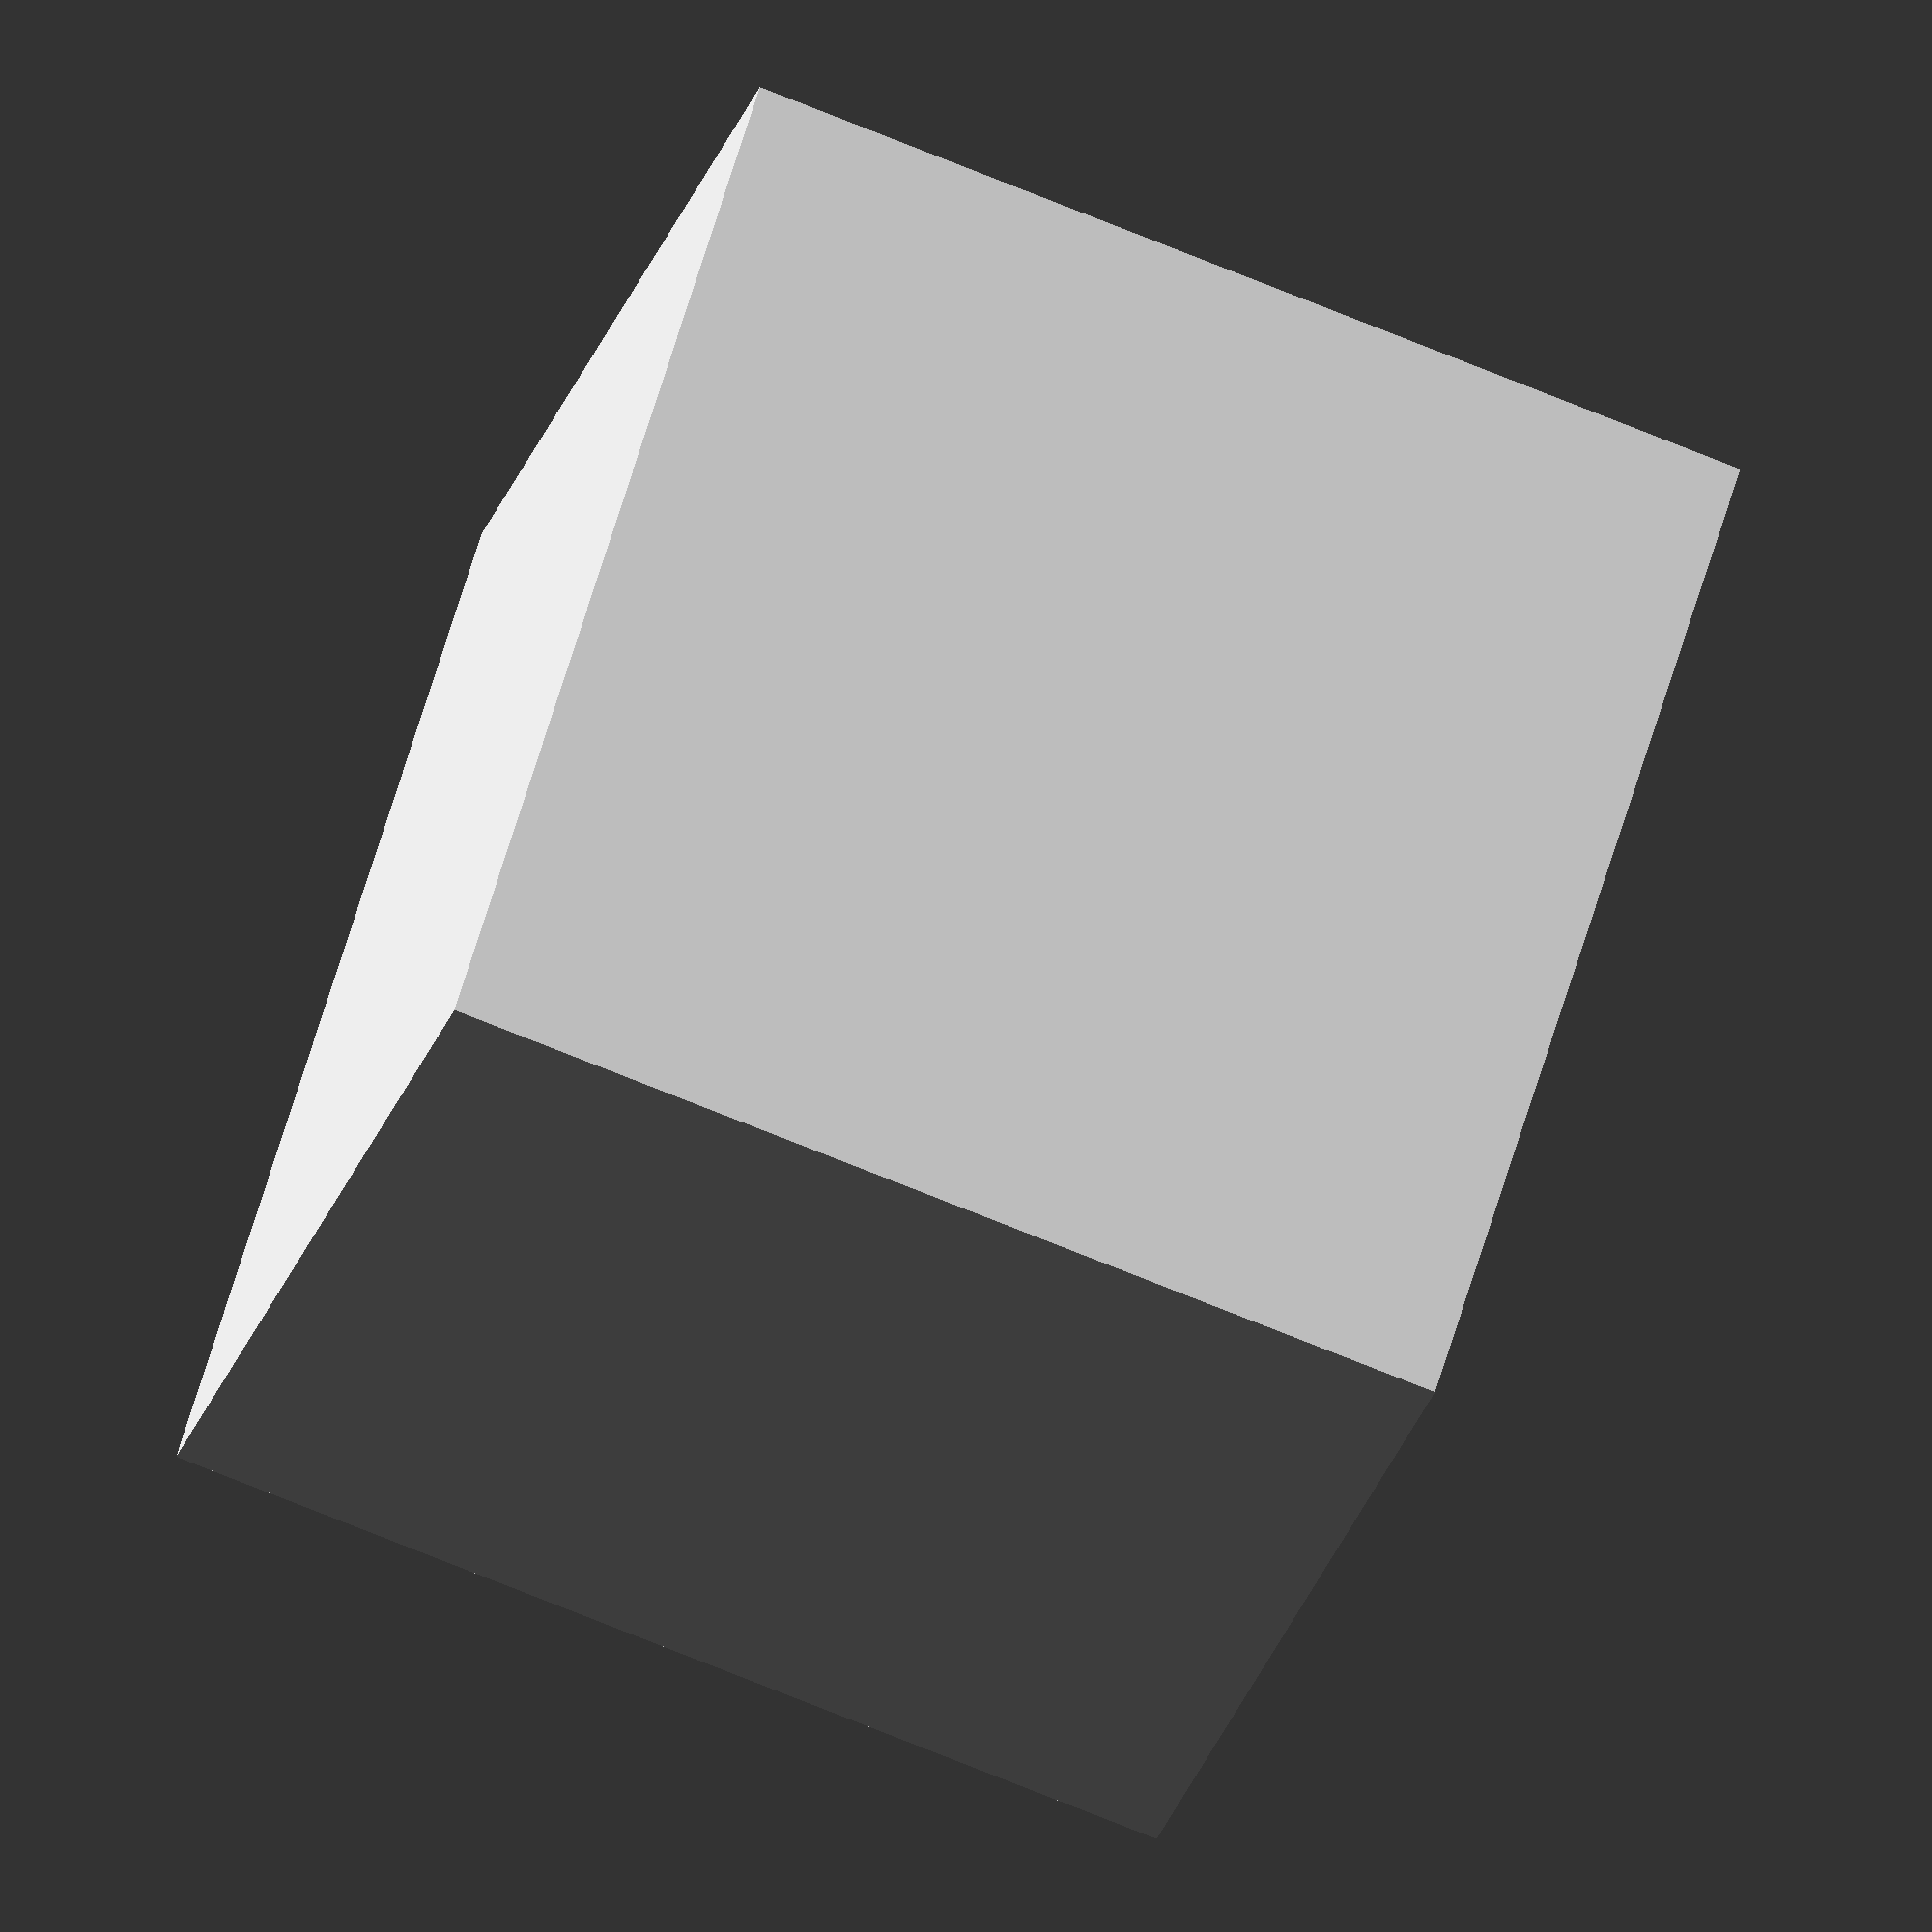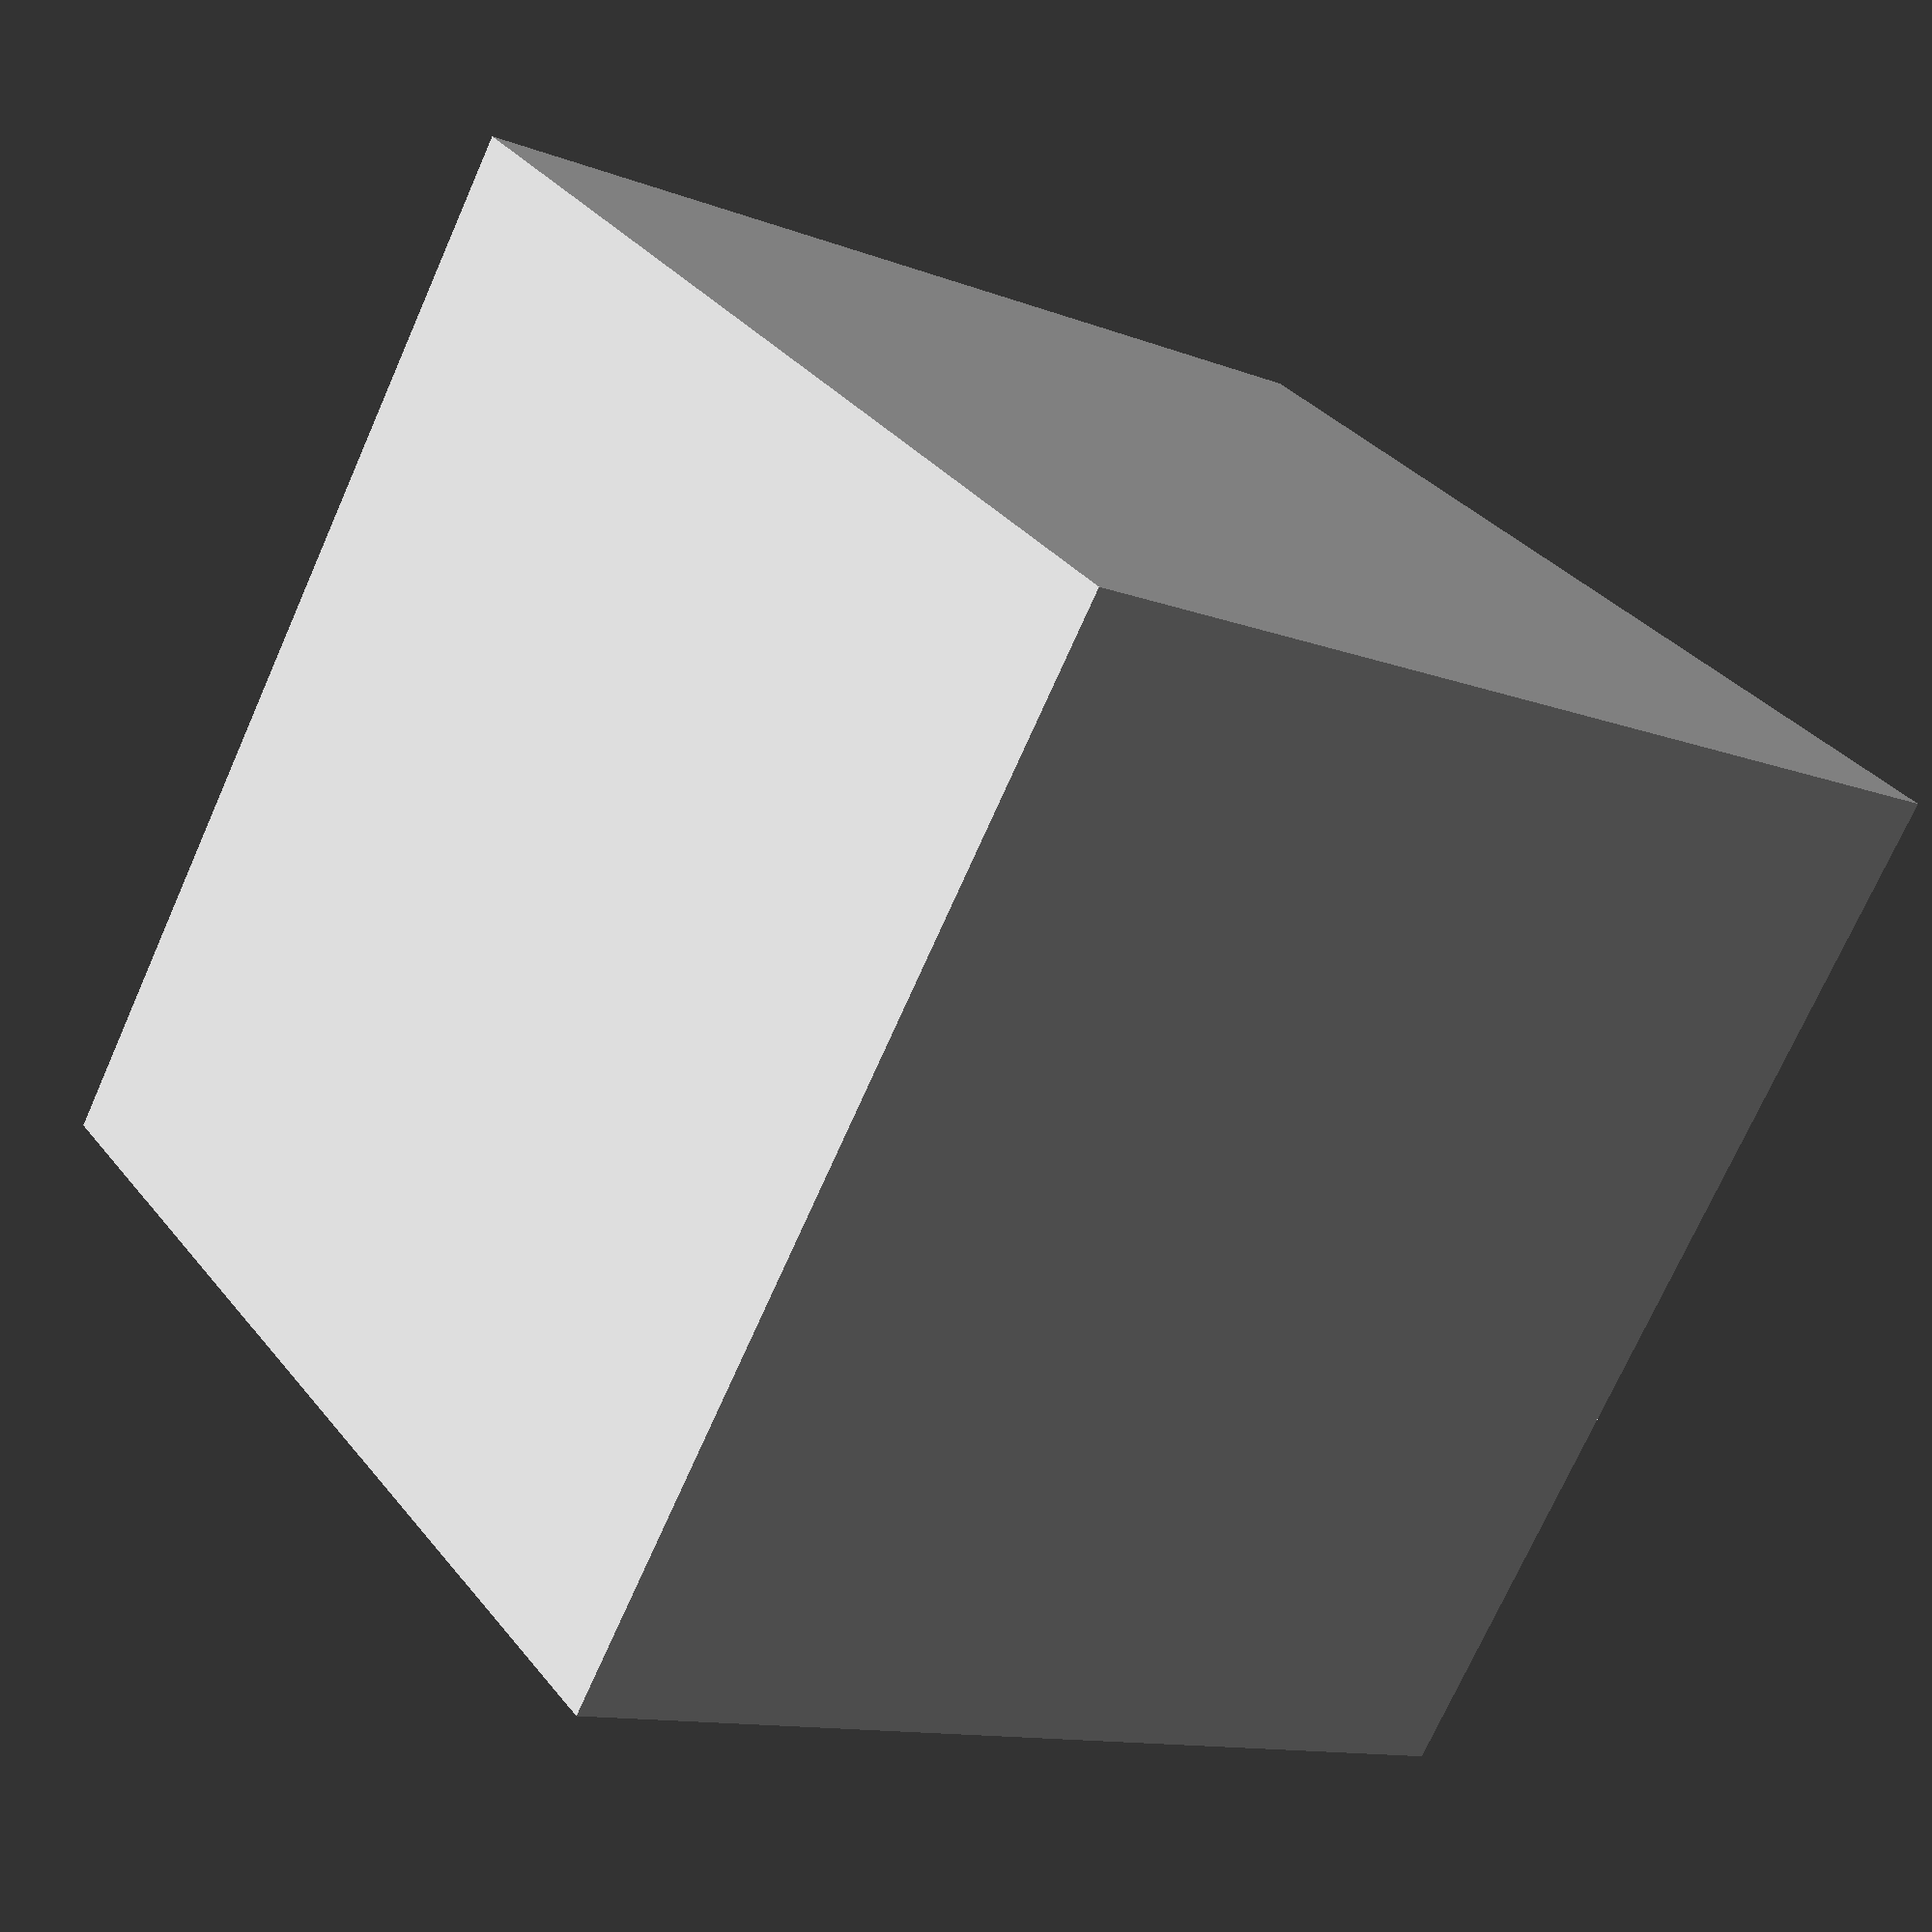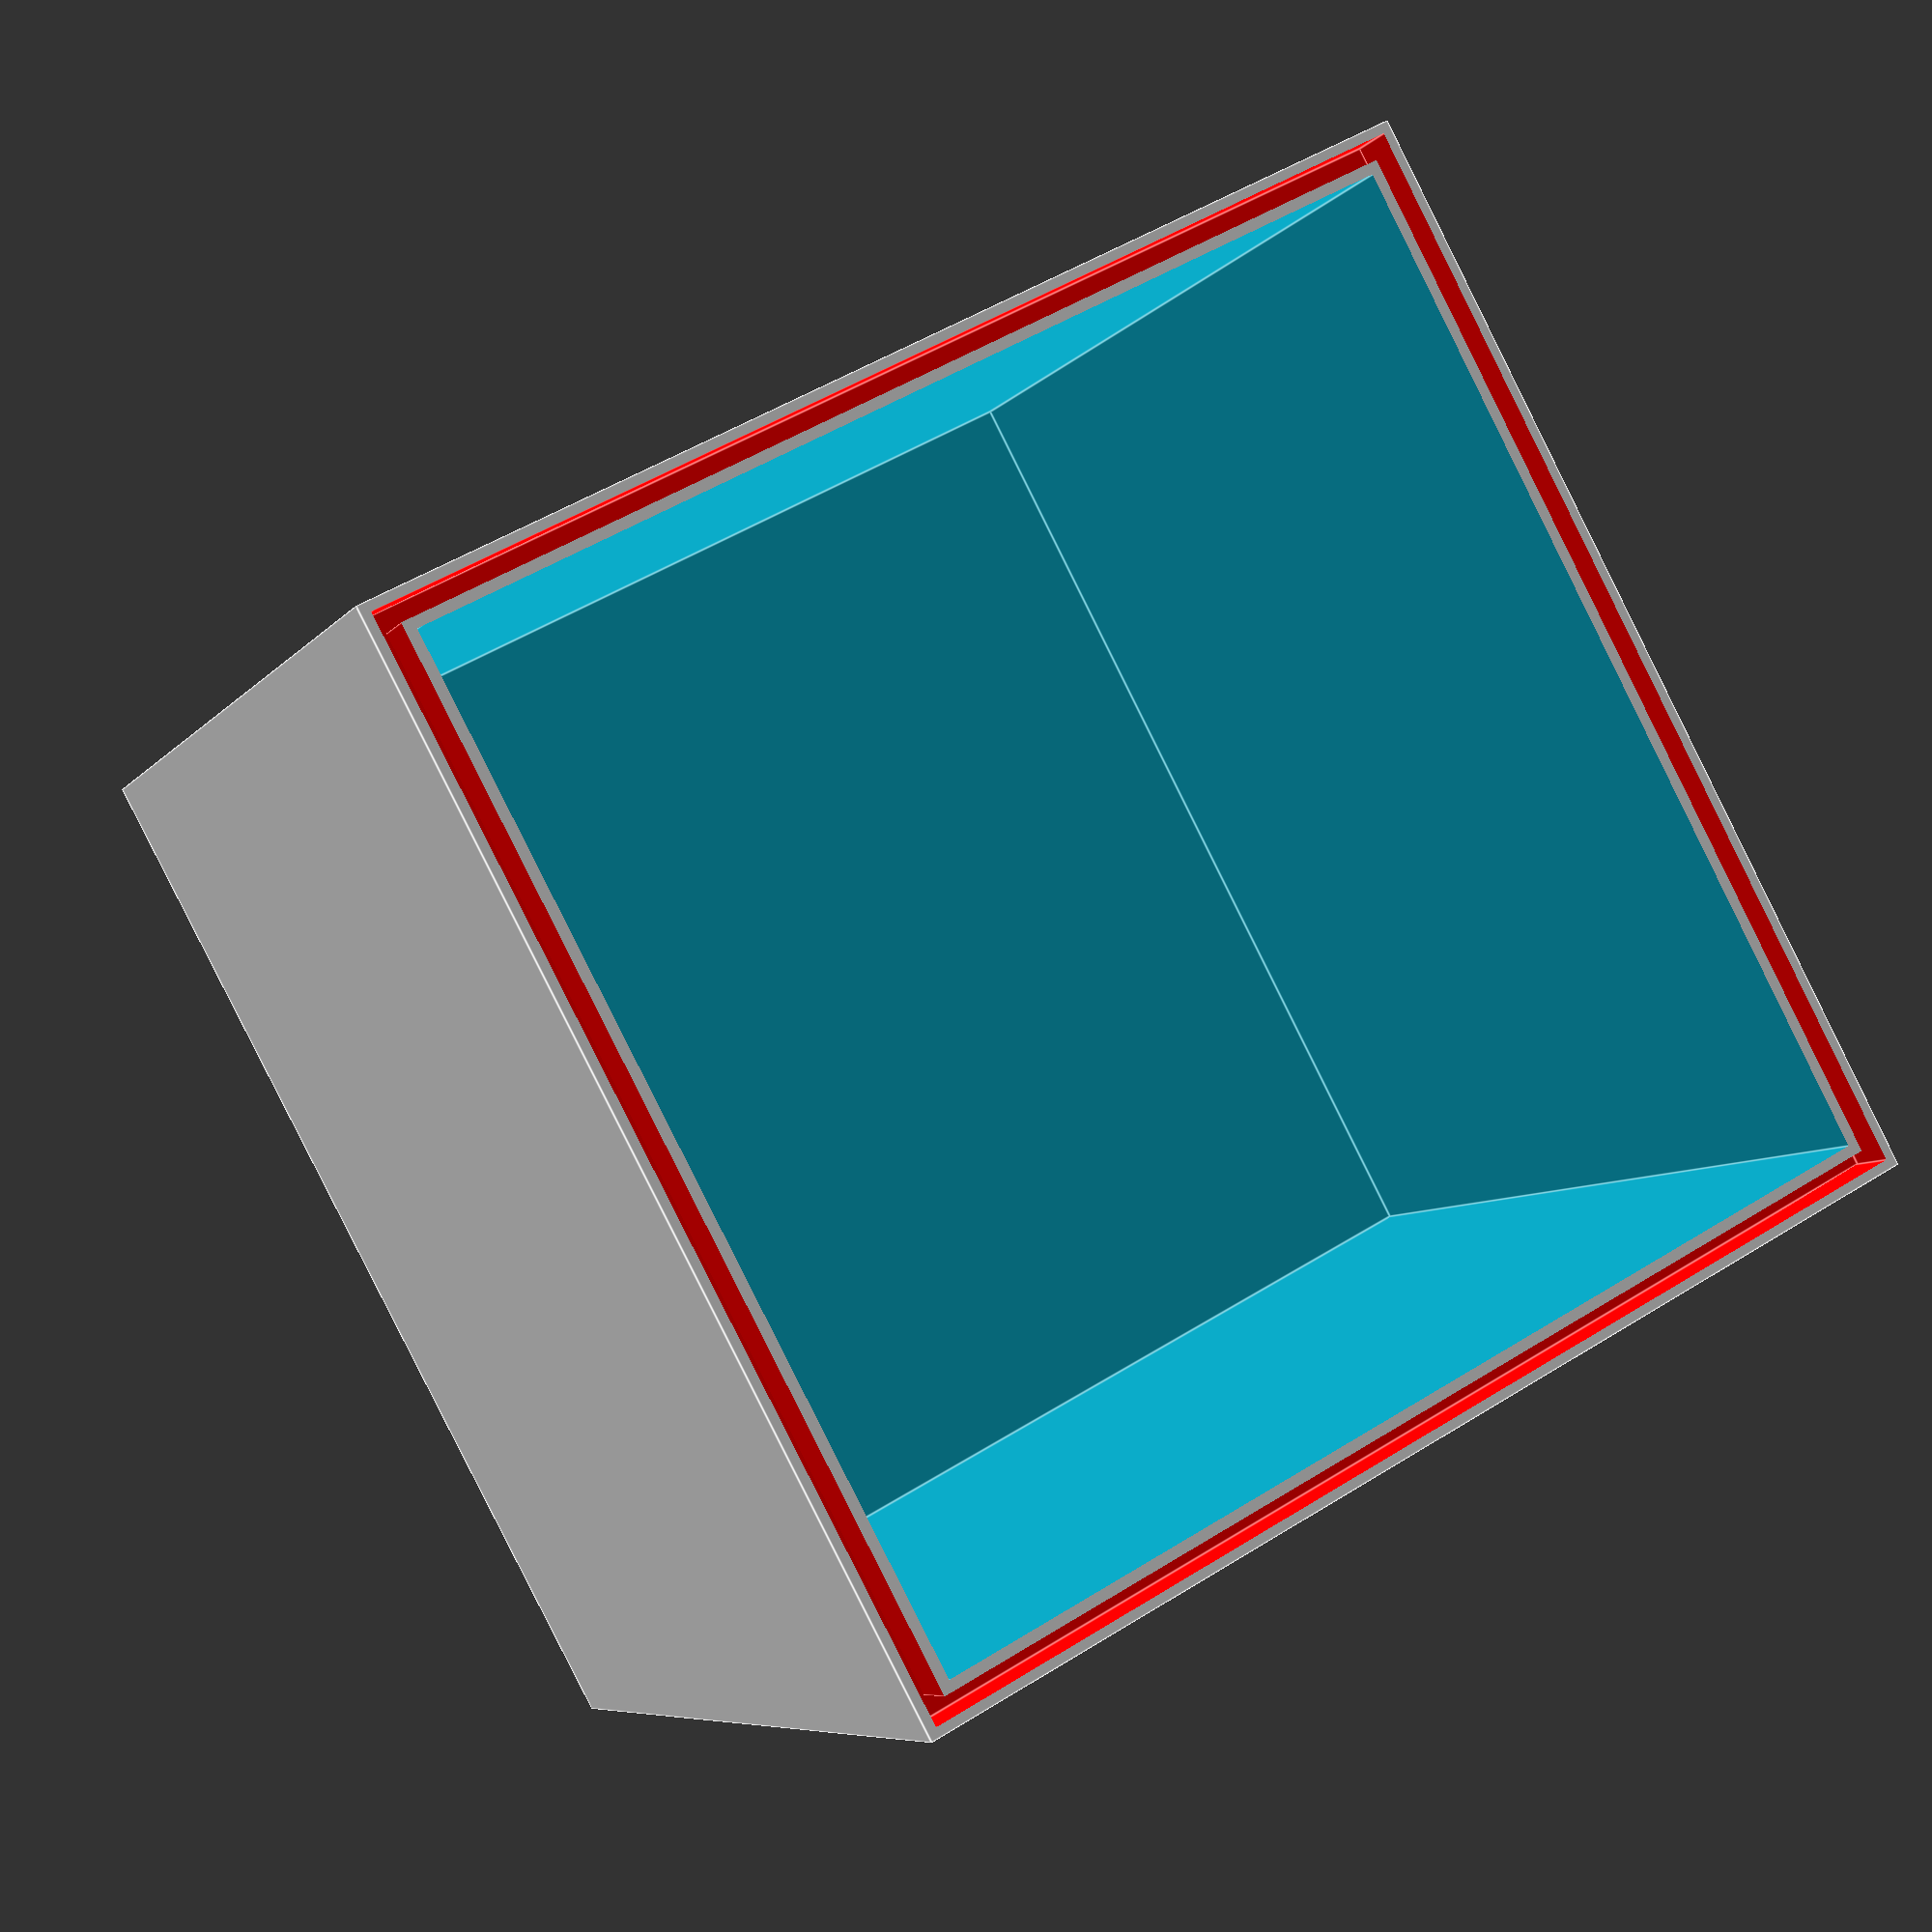
<openscad>
/* [Model Resolution (All dimensions are in Millimeters)] */
$fn = 256;

/* [Box Container Properties] */
Length = 133.35;
Width = 131.762;
Fit = 0; //.889(.035") is a good fit for most 
Height = 127;  //241.3
Wall_Thickness = 4.762;
Floor_Thickness = 6.3;

Groove_Width = 2.338;
Groove_Depth = 6.3;

difference(){
Outside_Box();
Groove_Box();
}

module Outside_Box(){
  difference()
{   
    // Outside Dimensions
    cube([ 
        Length, 
        Width, 
        Height ],
         center = false);
    // Inside Dimensions
    translate([ 
        Wall_Thickness, 
        Wall_Thickness, 
        Floor_Thickness])
        cube([ 
          Length-Wall_Thickness*2, 
          Width-Wall_Thickness*2, 
          Height], 
          center = false);
    
};
}

module Groove_Box(){
 
// Groove Square
// Outside Dimensions
color("red"){
translate([
    Groove_Width/2,
    Groove_Width/2,
    Height-Groove_Depth,
    ]) {   
difference(){
cube([ 
        Length-Groove_Width, 
        Width-Groove_Width, 
        Groove_Depth+1 
    ],
         center = false
);
//Inside Dimensions
translate([
Groove_Width,
Groove_Width,
-1,
])
cube([
 Length-Groove_Width*3, 
 Width-Groove_Width*3, 
Groove_Depth+3
],
center = false
); 
    
};
 };  
}; 
}

















</openscad>
<views>
elev=74.7 azim=312.0 roll=248.0 proj=o view=solid
elev=326.3 azim=61.2 roll=147.5 proj=p view=solid
elev=7.0 azim=331.5 roll=339.5 proj=p view=edges
</views>
